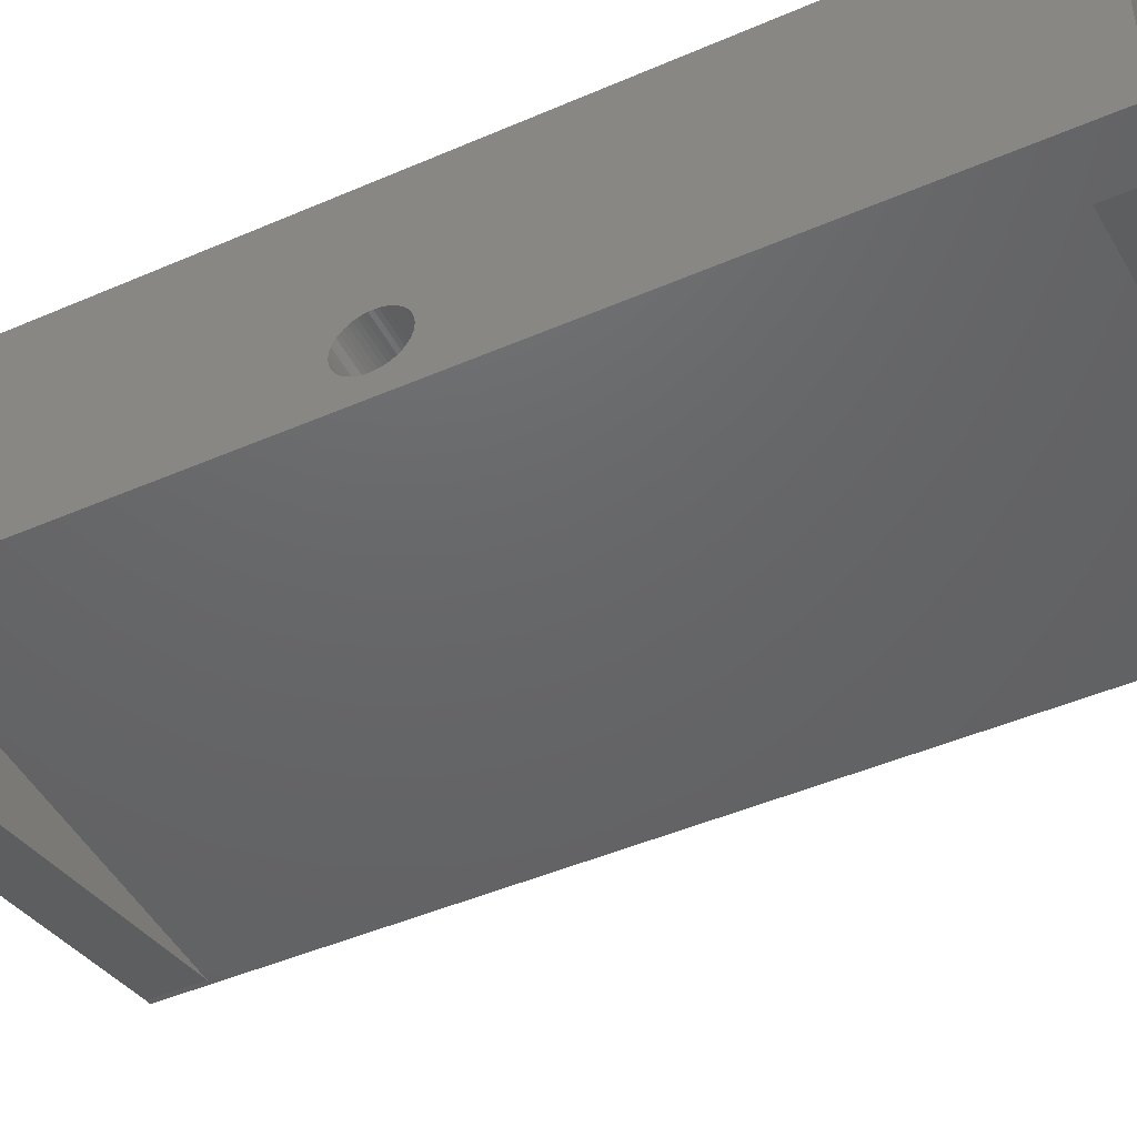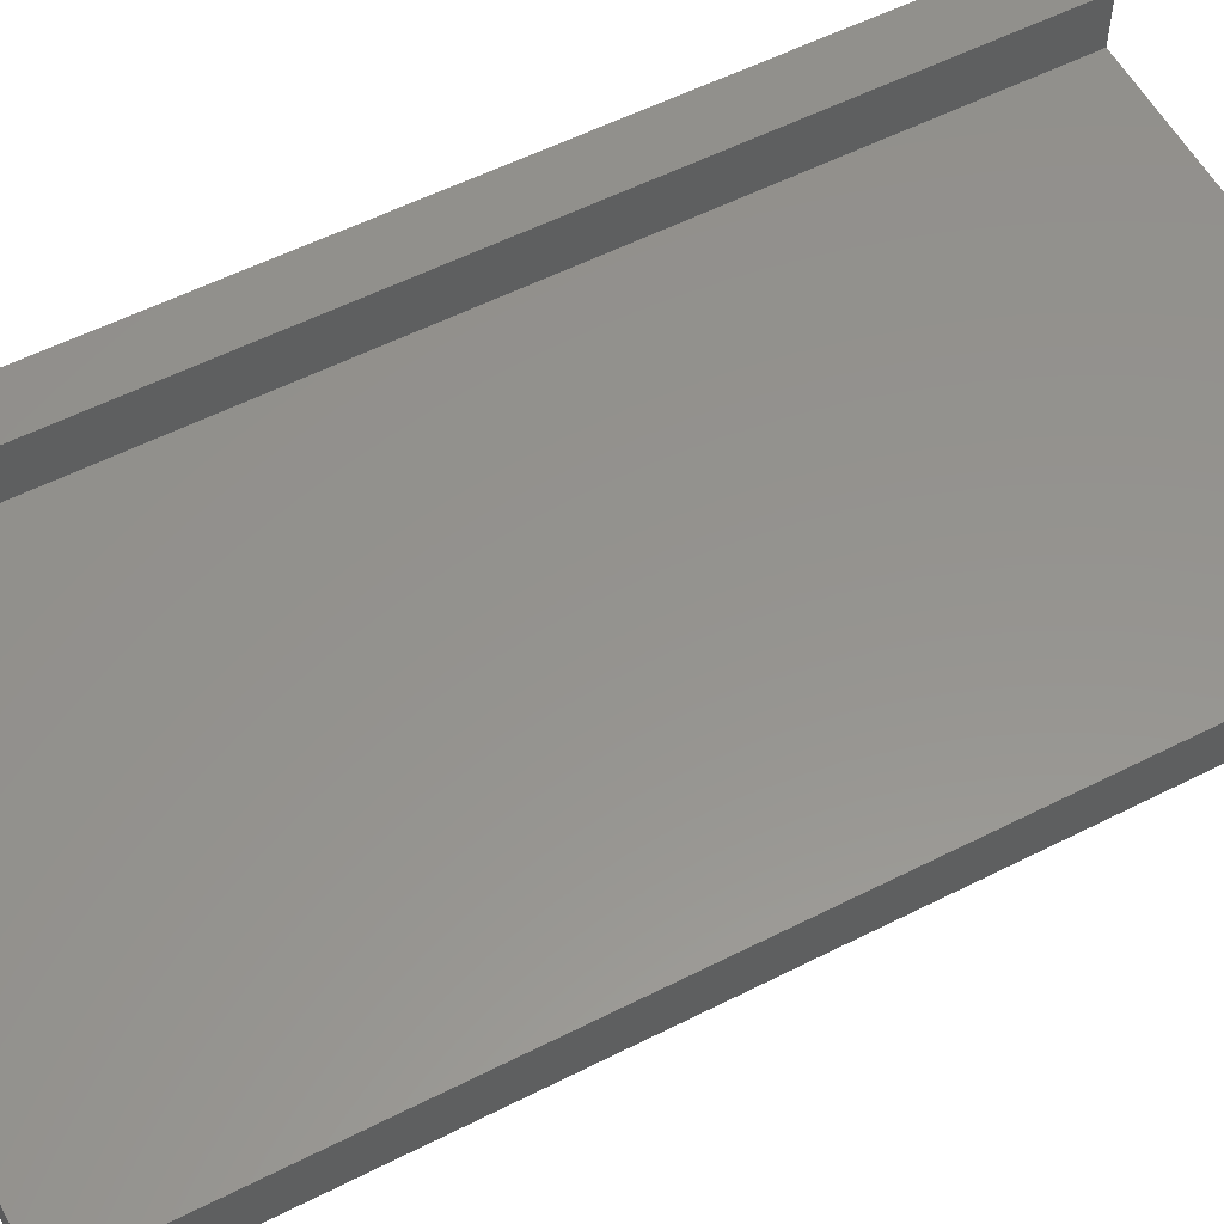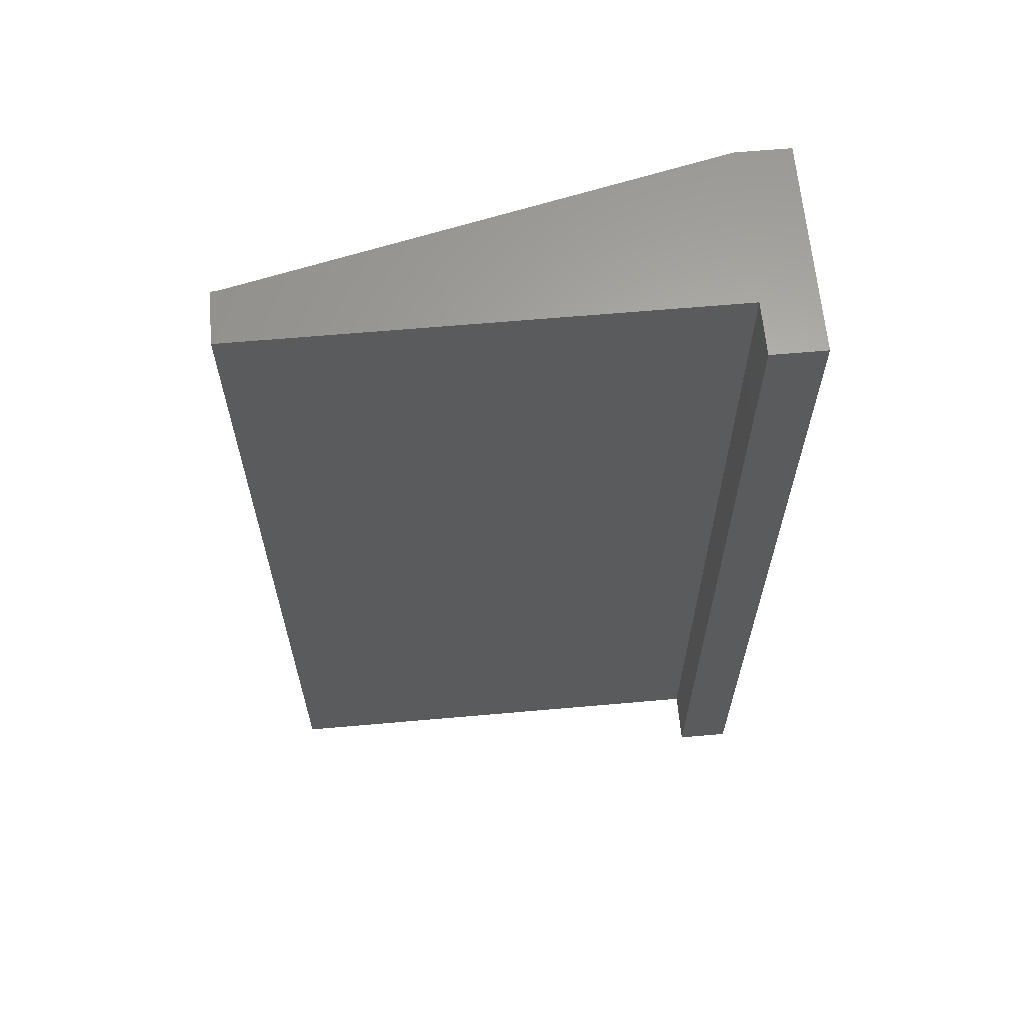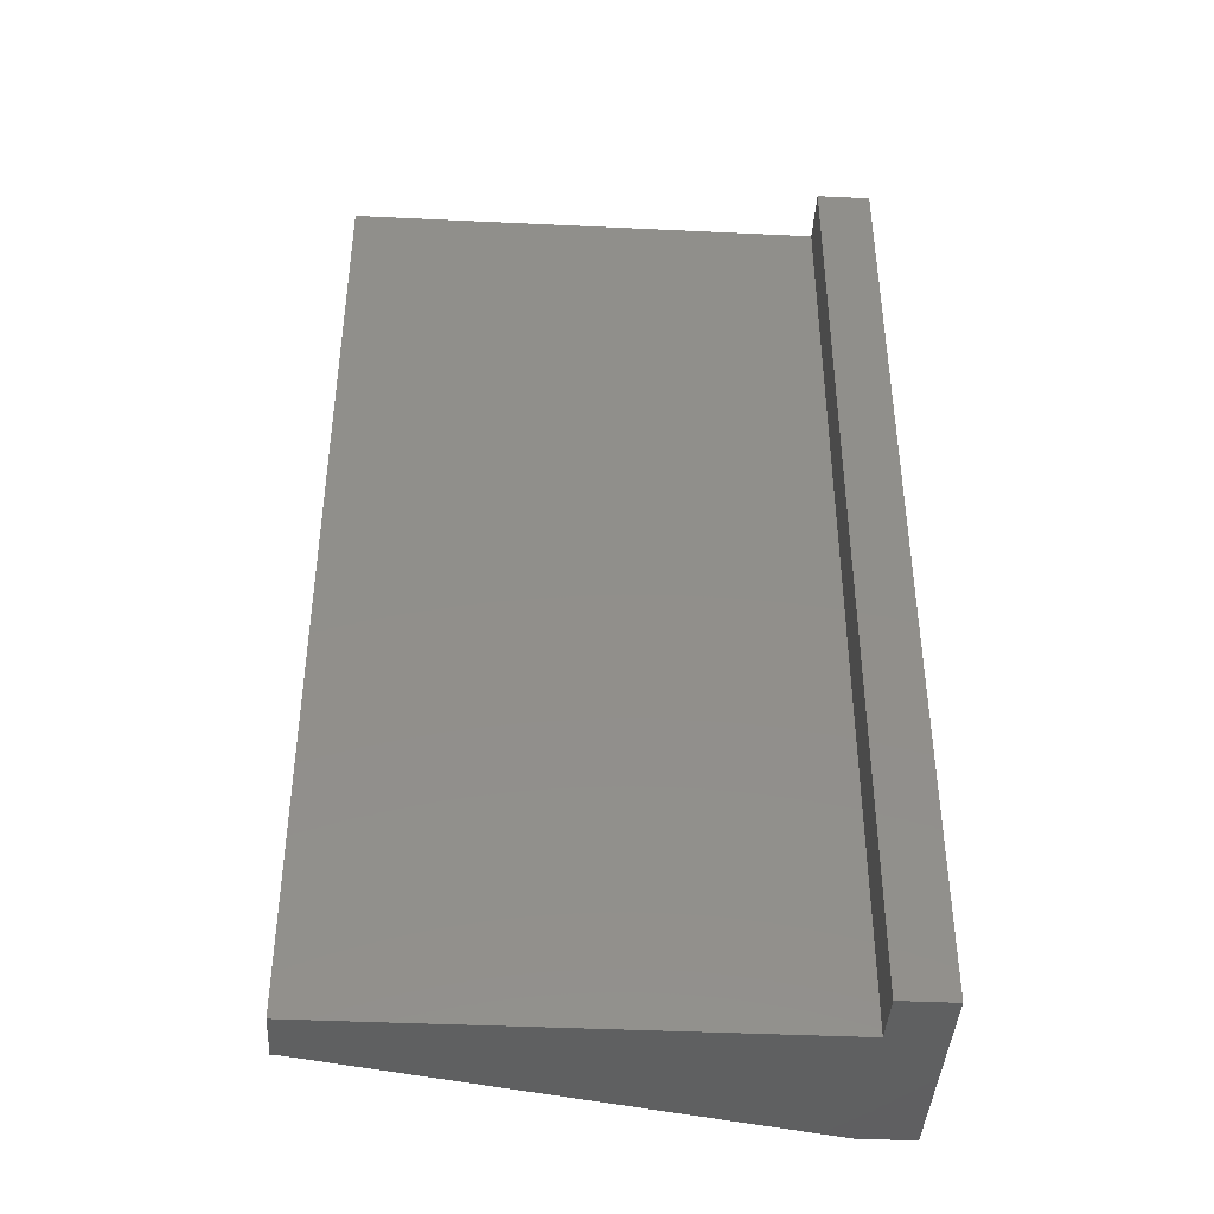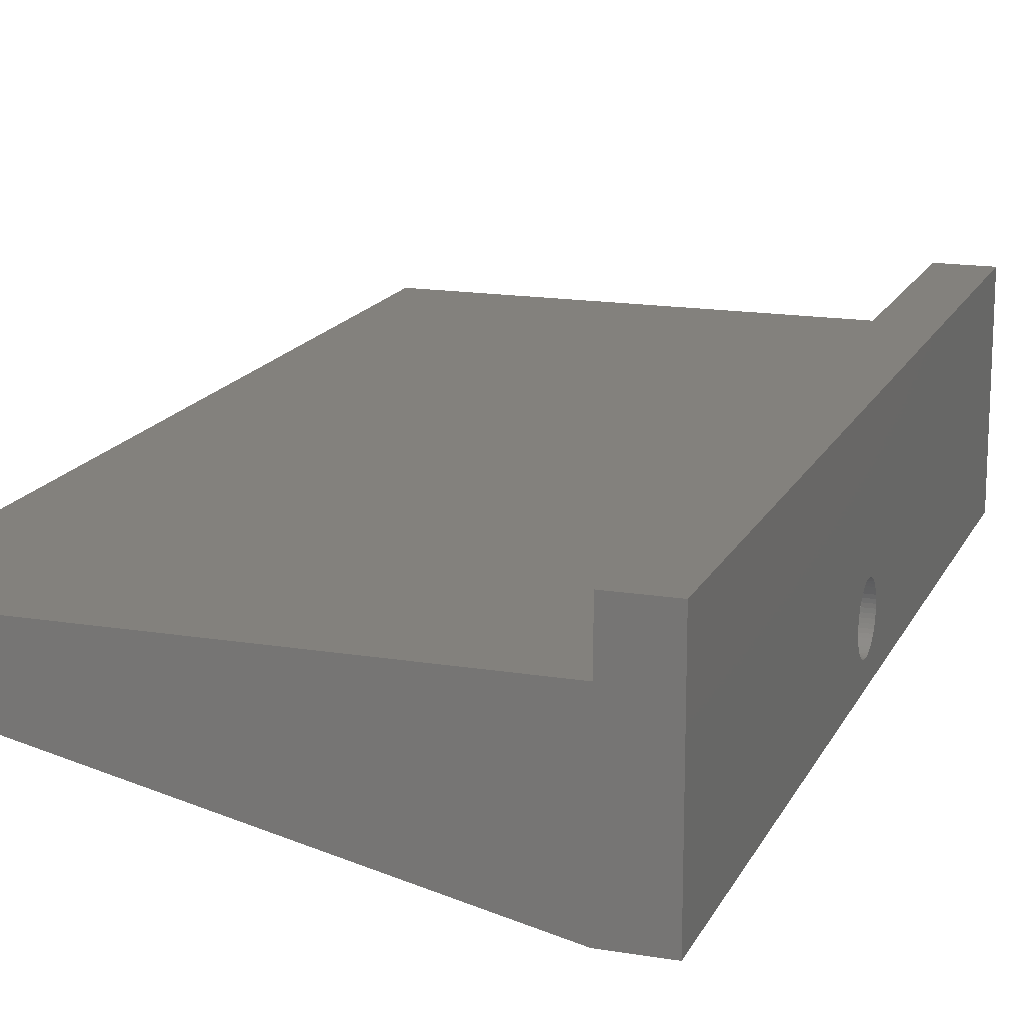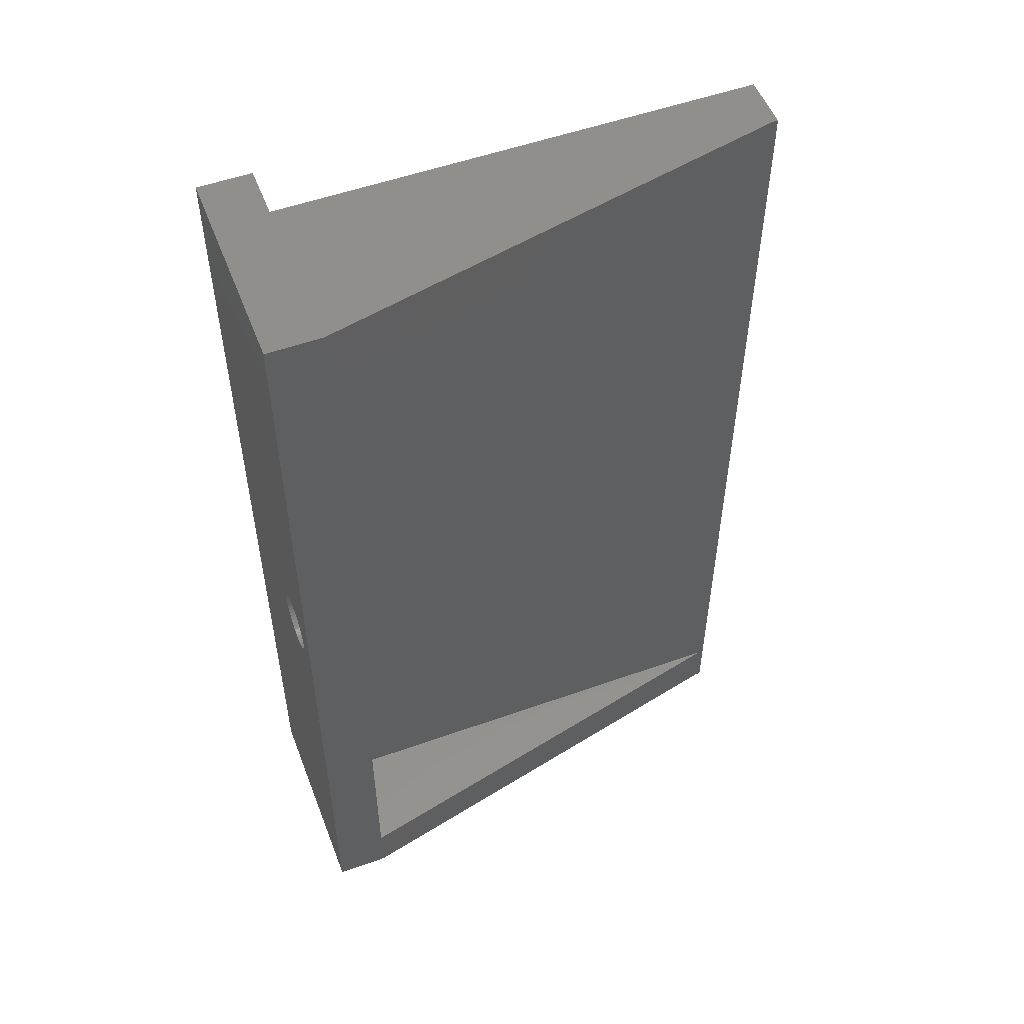
<metadata>
{"format":"stl","ext":"stl","renderer":"f3d","projection":"perspective","resolution":1024,"background":"white","views":[{"elev":-46.5,"azim":116.3,"up":"+Z"},{"elev":56.5,"azim":-117.9,"up":"+Z"},{"elev":63.7,"azim":-5.1,"up":"+Y"},{"elev":-41.4,"azim":-3.3,"up":"+Y"},{"elev":16.1,"azim":18.8,"up":"+Z"},{"elev":53.2,"azim":159.1,"up":"+Y"}]}
</metadata>
<code>
# stl→obj: 122 verts, 244 faces
v 22 40 -10
v 22 2.745 -5.173
v 22 40 0
v 22 2.701 -5.515
v 22 2.615 -5.85
v 22 2.488 -6.171
v 22 2.322 -6.474
v 22 2.119 -6.753
v 22 1.883 -7.005
v 22 1.616 -7.225
v 22 1.325 -7.41
v 22 1.012 -7.557
v 22 0.6839 -7.664
v 22 0.3447 -7.728
v 22 0 -7.75
v 22 -2.745 -5.173
v 22 -40 -10
v 22 -2.745 -4.827
v 22 -2.701 -5.515
v 22 -2.615 -5.85
v 22 -2.488 -6.171
v 22 -2.322 -6.474
v 22 -2.119 -6.753
v 22 -1.883 -7.005
v 22 -1.616 -7.225
v 22 -1.325 -7.41
v 22 -1.012 -7.557
v 22 -0.6839 -7.664
v 22 -0.3447 -7.728
v 22 2.745 -4.827
v 22 2.701 -4.485
v 22 2.615 -4.15
v 22 2.488 -3.829
v 22 2.322 -3.526
v 22 2.119 -3.247
v 22 1.883 -2.995
v 22 1.616 -2.775
v 22 1.325 -2.59
v 22 1.012 -2.443
v 22 0.6839 -2.336
v 22 0.3447 -2.272
v 22 0 -2.25
v 22 -40 0
v 22 -2.701 -4.485
v 22 -2.615 -4.15
v 22 -2.488 -3.829
v 22 -2.322 -3.526
v 22 -2.119 -3.247
v 22 -1.883 -2.995
v 22 -1.616 -2.775
v 22 -1.325 -2.59
v 22 -1.012 -2.443
v 22 -0.3447 -2.272
v 22 -0.6839 -2.336
v 22 -45 5
v 22 45 10
v 22 45 5
v 22 -45 10
v 27 -45 10
v 27 45 10
v 27 2.701 -4.485
v 27 45 -10
v 27 2.745 -4.827
v 27 2.615 -4.15
v 27 2.488 -3.829
v 27 2.322 -3.526
v 27 2.119 -3.247
v 27 1.883 -2.995
v 27 1.616 -2.775
v 27 1.325 -2.59
v 27 1.012 -2.443
v 27 0.6839 -2.336
v 27 0.3447 -2.272
v 27 0 -2.25
v 27 -0.3447 -2.272
v 27 -2.701 -4.485
v 27 -45 -10
v 27 -2.745 -4.827
v 27 -2.615 -4.15
v 27 -2.488 -3.829
v 27 -2.322 -3.526
v 27 -2.119 -3.247
v 27 -1.883 -2.995
v 27 -1.616 -2.775
v 27 -1.325 -2.59
v 27 -1.012 -2.443
v 27 -0.6839 -2.336
v 27 2.745 -5.173
v 27 2.701 -5.515
v 27 2.615 -5.85
v 27 2.488 -6.171
v 27 2.322 -6.474
v 27 2.119 -6.753
v 27 1.883 -7.005
v 27 1.616 -7.225
v 27 1.325 -7.41
v 27 1.012 -7.557
v 27 0.6839 -7.664
v 27 0.3447 -7.728
v 27 0 -7.75
v 27 -2.745 -5.173
v 27 -2.701 -5.515
v 27 -2.615 -5.85
v 27 -2.488 -6.171
v 27 -2.322 -6.474
v 27 -2.119 -6.753
v 27 -1.883 -7.005
v 27 -1.616 -7.225
v 27 -1.325 -7.41
v 27 -0.3447 -7.728
v 27 -0.6839 -7.664
v 27 -1.012 -7.557
v -22 45 0
v -22.5 45 5
v 22 45 -10
v -22.5 45 0
v 22 -45 -10
v -22 -45 0
v -22.5 -45 5
v -22.5 -45 0
v -22 -40 0
v -22 40 0
f 1 2 3
f 1 4 2
f 1 5 4
f 1 6 5
f 1 7 6
f 1 8 7
f 1 9 8
f 1 10 9
f 1 11 10
f 1 12 11
f 1 13 12
f 1 14 13
f 1 15 14
f 16 17 18
f 19 17 16
f 20 17 19
f 21 17 20
f 22 17 21
f 23 17 22
f 24 17 23
f 25 17 24
f 26 17 25
f 27 17 26
f 28 17 27
f 29 17 28
f 15 17 29
f 17 15 1
f 30 3 2
f 31 3 30
f 32 3 31
f 33 3 32
f 34 3 33
f 35 3 34
f 36 3 35
f 37 3 36
f 38 3 37
f 39 3 38
f 40 3 39
f 41 3 40
f 42 3 41
f 43 18 17
f 18 43 44
f 44 43 45
f 45 43 46
f 46 43 47
f 47 43 48
f 48 43 49
f 49 43 50
f 50 43 51
f 51 43 52
f 42 43 3
f 53 43 42
f 54 43 53
f 52 43 54
f 55 56 57
f 56 55 58
f 56 59 60
f 59 56 58
f 61 62 60
f 62 61 63
f 60 64 61
f 60 65 64
f 60 66 65
f 60 67 66
f 60 68 67
f 60 69 68
f 60 70 69
f 60 71 70
f 60 72 71
f 60 73 72
f 60 74 73
f 59 74 60
f 74 59 75
f 76 77 78
f 77 76 59
f 79 59 76
f 80 59 79
f 81 59 80
f 82 59 81
f 83 59 82
f 84 59 83
f 85 59 84
f 86 59 85
f 87 59 86
f 75 59 87
f 88 62 63
f 89 62 88
f 90 62 89
f 91 62 90
f 92 62 91
f 93 62 92
f 94 62 93
f 95 62 94
f 96 62 95
f 97 62 96
f 98 62 97
f 99 62 98
f 100 62 99
f 78 77 101
f 101 77 102
f 102 77 103
f 103 77 104
f 104 77 105
f 105 77 106
f 106 77 107
f 107 77 108
f 108 77 109
f 100 77 62
f 110 77 100
f 111 77 110
f 112 77 111
f 109 77 112
f 60 57 56
f 57 113 114
f 62 57 60
f 115 57 62
f 57 115 113
f 114 113 116
f 17 77 117
f 77 17 62
f 1 62 17
f 62 1 115
f 118 119 120
f 55 59 58
f 119 118 55
f 117 55 118
f 77 55 117
f 55 77 59
f 104 20 103
f 20 104 21
f 12 98 97
f 98 12 13
f 26 108 109
f 108 26 25
f 14 100 99
f 100 14 15
f 51 86 85
f 86 51 52
f 15 110 100
f 110 15 29
f 11 97 96
f 97 11 12
f 41 72 73
f 72 41 40
f 33 66 34
f 66 33 65
f 25 107 108
f 107 25 24
f 34 67 35
f 67 34 66
f 76 45 79
f 45 76 44
f 50 85 84
f 85 50 51
f 2 63 30
f 63 2 88
f 10 96 95
f 96 10 11
f 40 71 72
f 71 40 39
f 78 44 76
f 44 78 18
f 107 23 106
f 23 107 24
f 27 109 112
f 109 27 26
f 106 22 105
f 22 106 23
f 49 84 83
f 84 49 50
f 8 92 7
f 92 8 93
f 9 93 8
f 93 9 94
f 7 91 6
f 91 7 92
f 29 111 110
f 111 29 28
f 13 99 98
f 99 13 14
f 32 65 33
f 65 32 64
f 9 95 94
f 95 9 10
f 31 64 32
f 64 31 61
f 79 46 80
f 46 79 45
f 4 88 2
f 88 4 89
f 82 49 83
f 49 82 48
f 101 18 78
f 18 101 16
f 102 16 101
f 16 102 19
f 103 19 102
f 19 103 20
f 105 21 104
f 21 105 22
f 28 112 111
f 112 28 27
f 6 90 5
f 90 6 91
f 35 68 36
f 68 35 67
f 30 61 31
f 61 30 63
f 54 75 87
f 75 54 53
f 38 69 70
f 69 38 37
f 52 87 86
f 87 52 54
f 5 89 4
f 89 5 90
f 37 68 69
f 68 37 36
f 81 48 82
f 48 81 47
f 39 70 71
f 70 39 38
f 42 73 74
f 73 42 41
f 53 74 75
f 74 53 42
f 80 47 81
f 47 80 46
f 120 121 118
f 121 120 122
f 116 122 120
f 122 116 113
f 121 3 43
f 3 121 122
f 120 114 116
f 114 120 119
f 114 55 57
f 55 114 119
f 17 121 43
f 118 17 117
f 17 118 121
f 3 122 1
f 122 115 1
f 115 122 113

</code>
